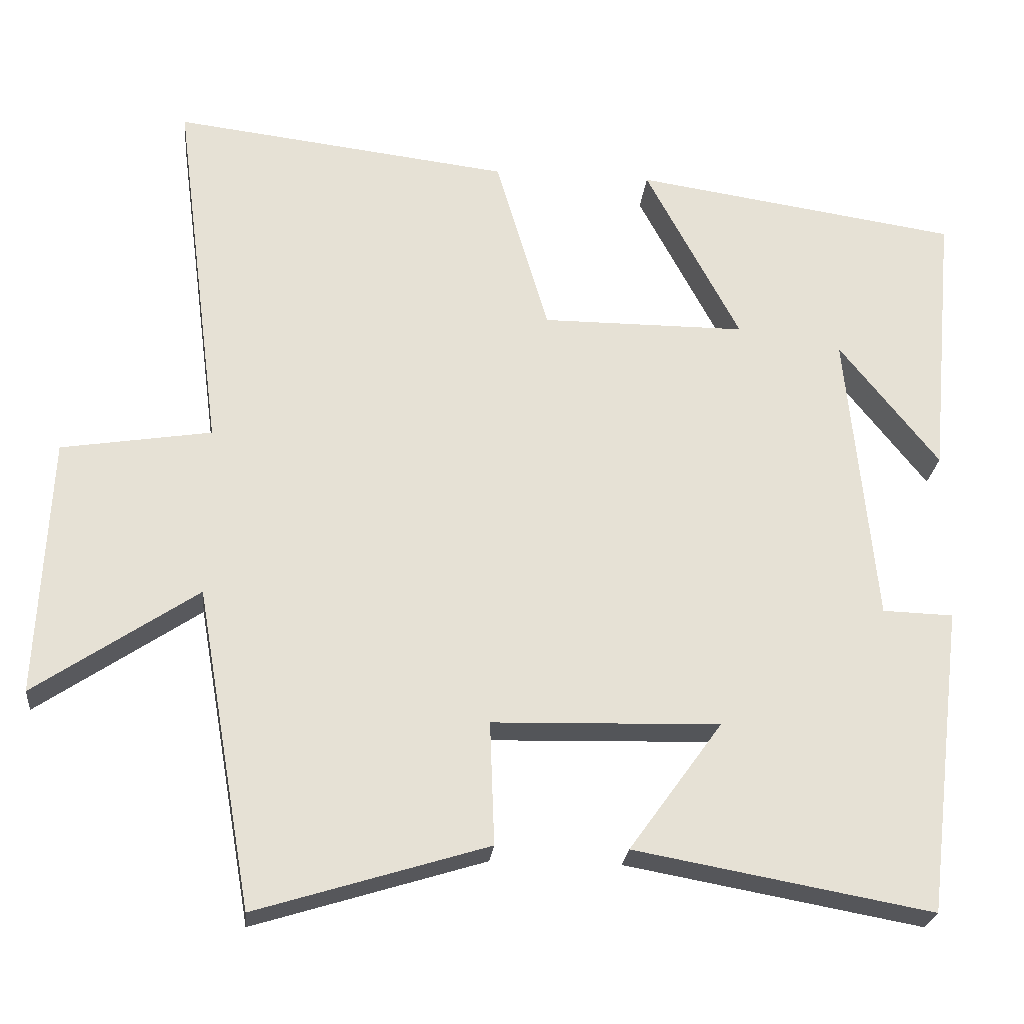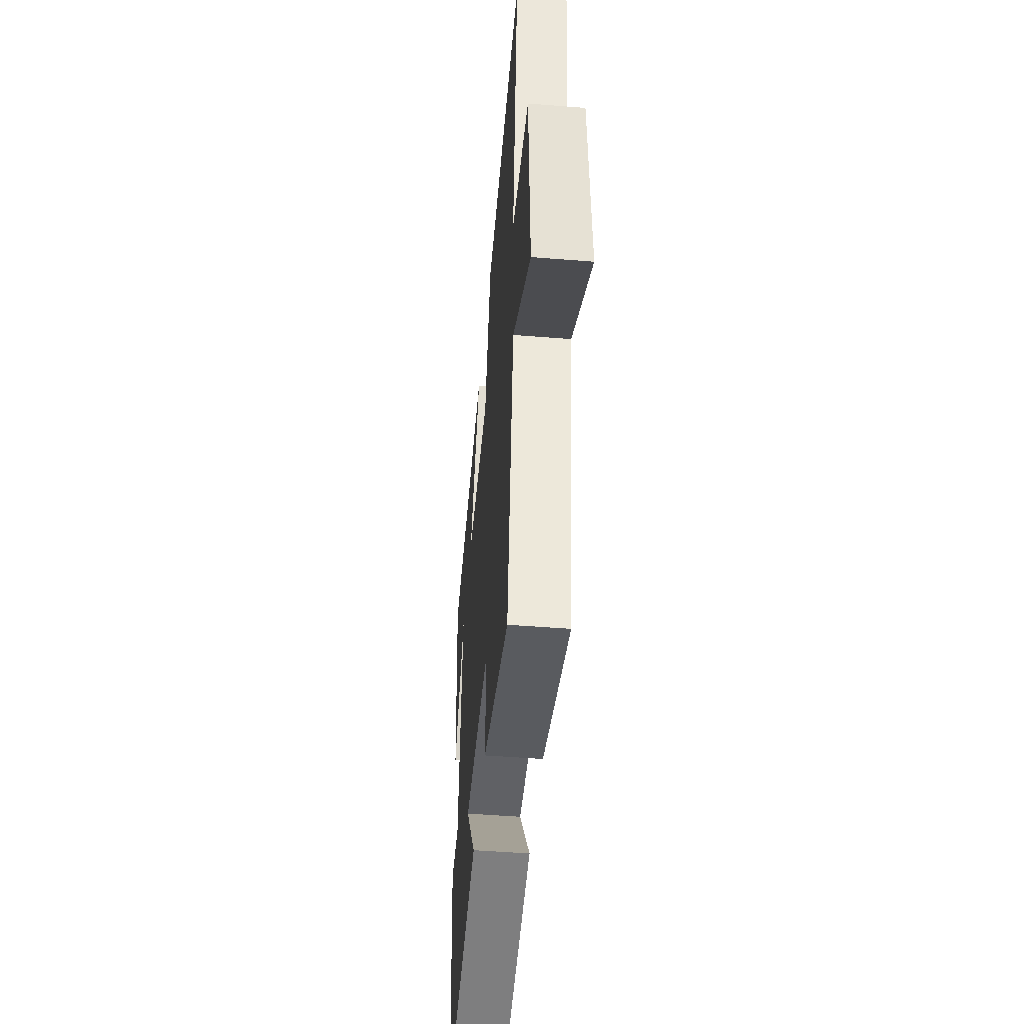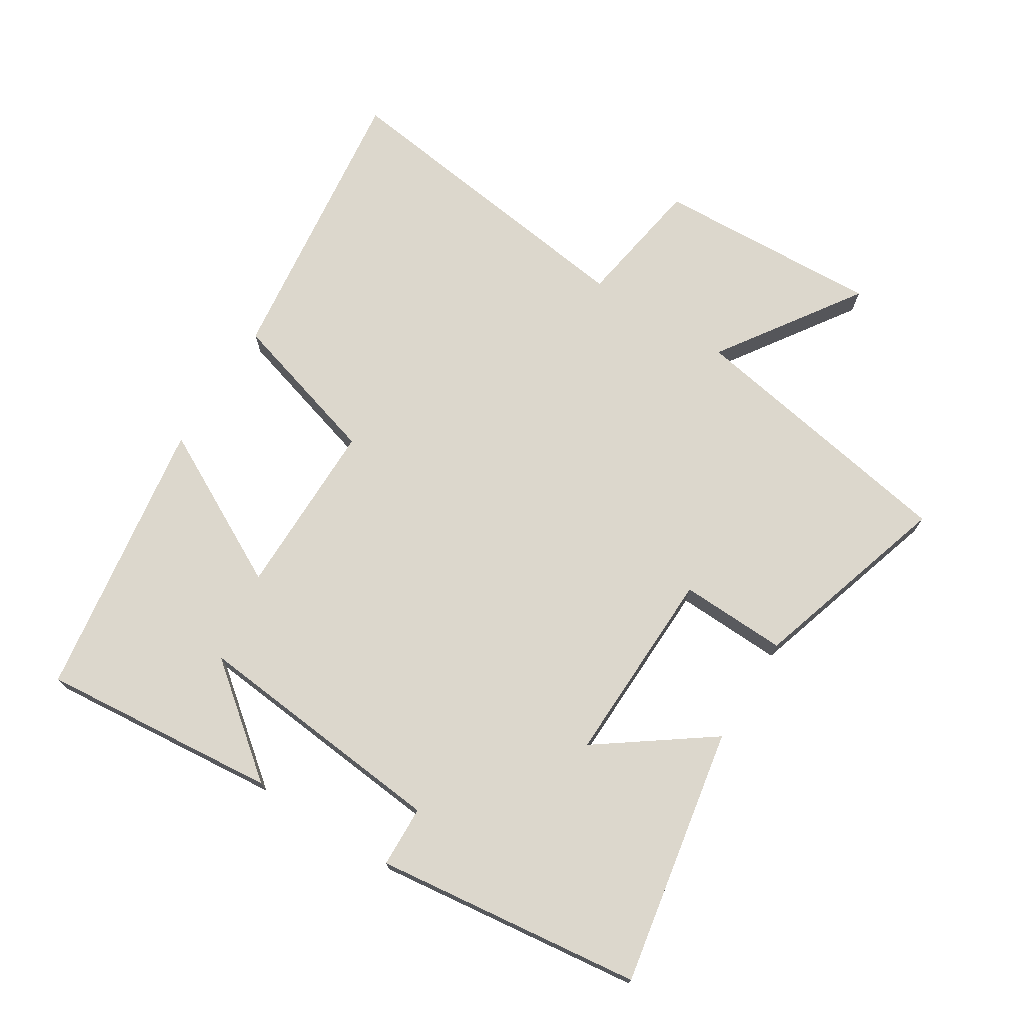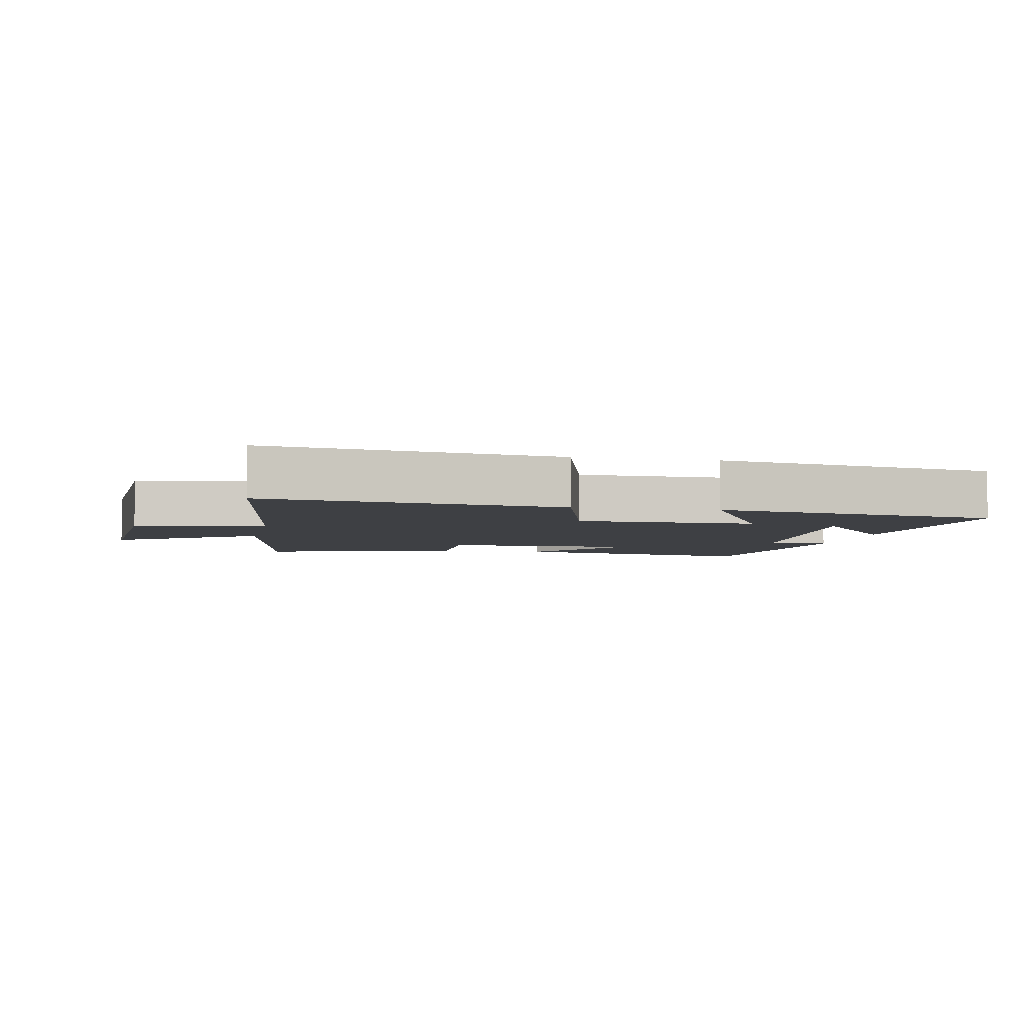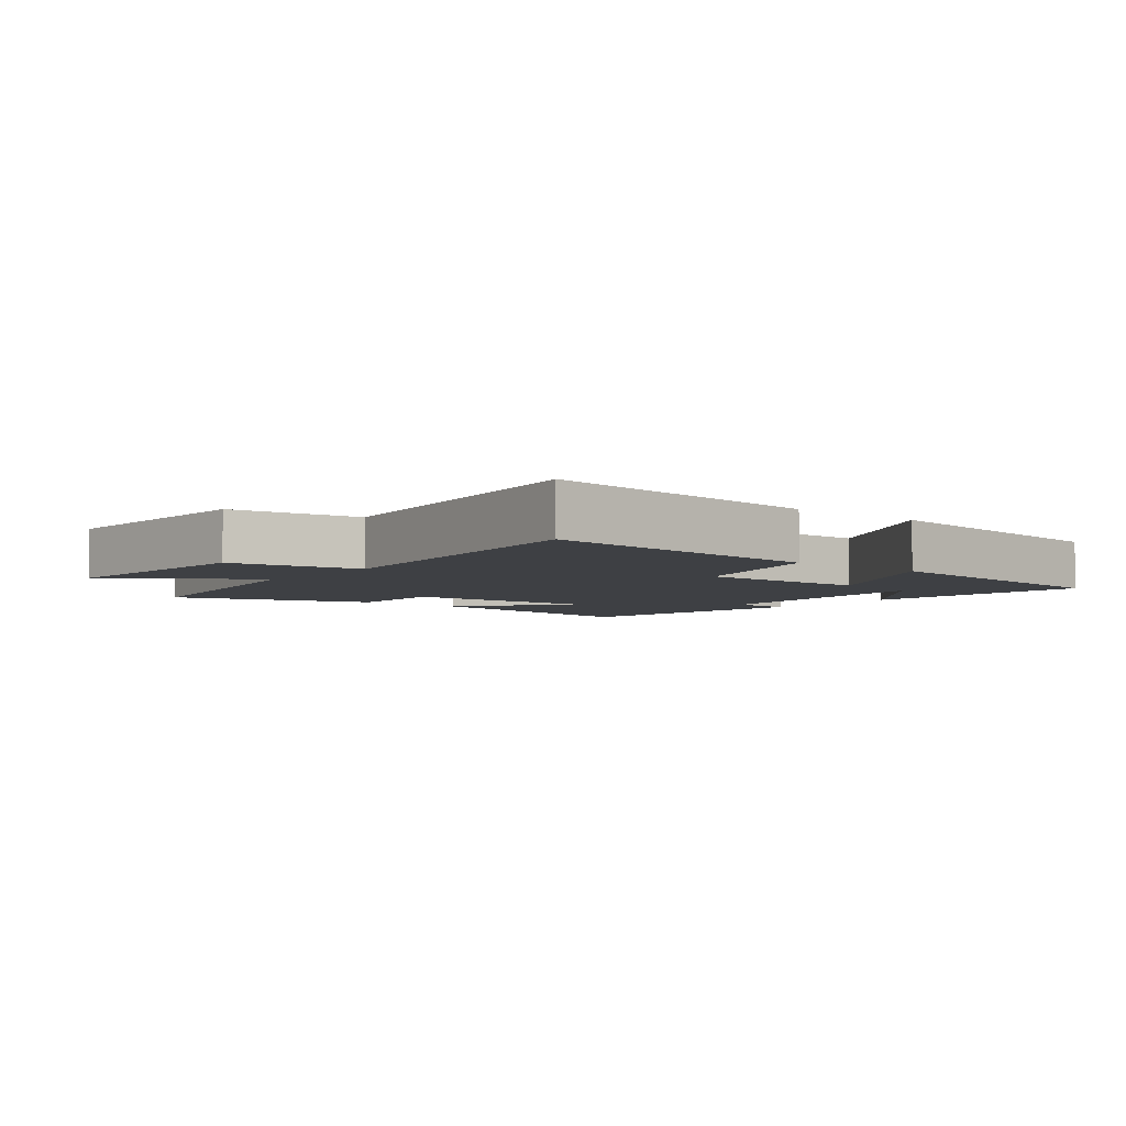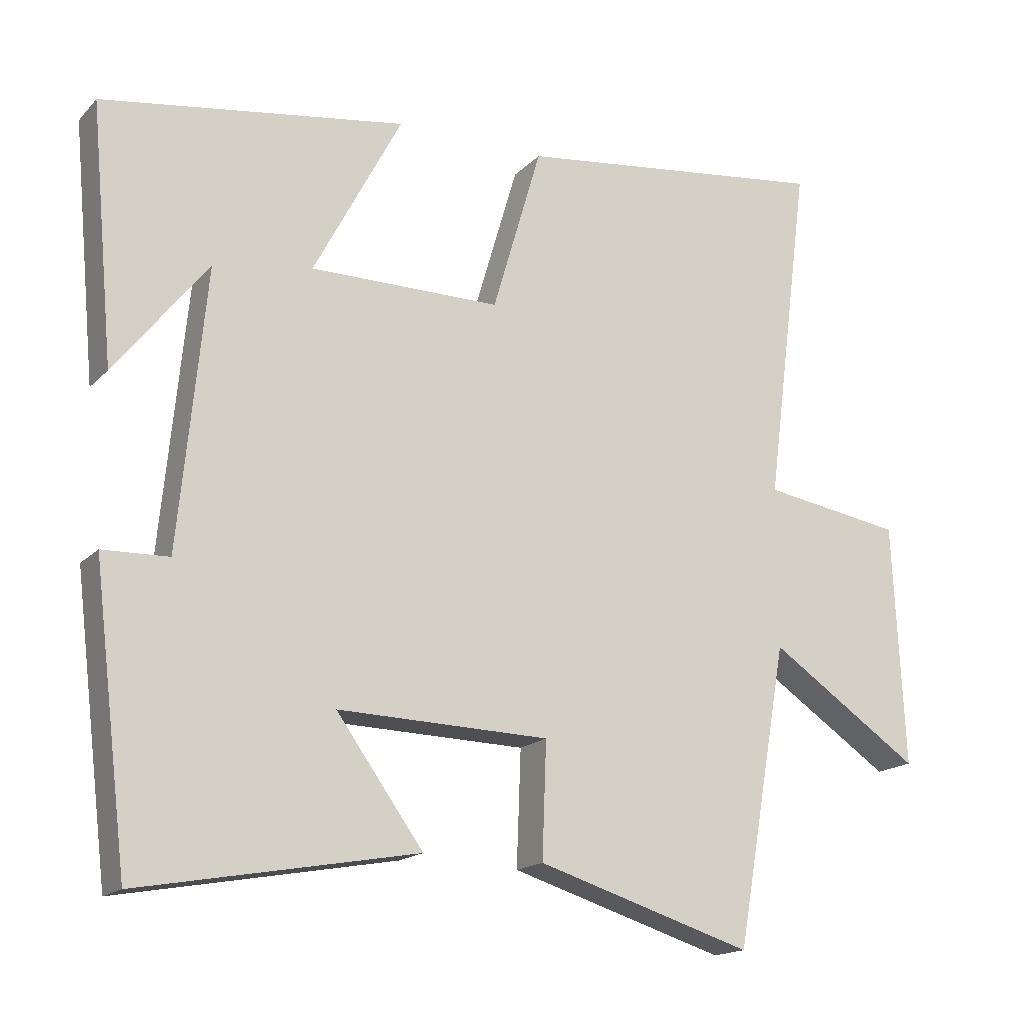
<metadata>
{"format":"obj","ext":"obj","renderer":"f3d","projection":"perspective","resolution":1024,"background":"white","views":[{"elev":-24.6,"azim":-5.7,"up":"+Z"},{"elev":-49.1,"azim":-95.1,"up":"+Z"},{"elev":72.8,"azim":122.1,"up":"+Y"},{"elev":-4.6,"azim":-11.6,"up":"+Y"},{"elev":-4.8,"azim":-38.8,"up":"+Y"},{"elev":-16.9,"azim":151.7,"up":"+Z"}]}
</metadata>
<code>
v -0.564 0.07 0.555
v -0.115 0.07 0.5
v -0.045 0.07 0.261
v 0.227 0.07 0.261
v 0.101 0.07 0.5
v 0.534 0.07 0.435
v 0.5 0.07 0.07
v 0.368 0.07 0.237
v 0.406 0.07 -0.159
v 0.5 0.07 -0.162
v 0.45 0.07 -0.572
v 0.055 0.07 -0.5
v 0.179 0.07 -0.328
v -0.123 0.07 -0.336
v -0.117 0.07 -0.5
v -0.425 0.07 -0.595
v -0.5 0.07 -0.169
v -0.716 0.07 -0.315
v -0.7 0.07 0.031
v -0.5 0.07 0.063
v -0.564 0 0.555
v -0.115 0 0.5
v -0.045 0 0.261
v 0.227 0 0.261
v 0.101 0 0.5
v 0.534 0 0.435
v 0.5 0 0.07
v 0.368 0 0.237
v 0.406 0 -0.159
v 0.5 0 -0.162
v 0.45 0 -0.572
v 0.055 0 -0.5
v 0.179 0 -0.328
v -0.123 0 -0.336
v -0.117 0 -0.5
v -0.425 0 -0.595
v -0.5 0 -0.169
v -0.716 0 -0.315
v -0.7 0 0.031
v -0.5 0 0.063
f 17 18 19 20
f 16 17 20
f 15 16 20
f 14 15 20
f 13 14 20 1
f 11 12 13
f 10 11 13
f 9 10 13
f 8 9 13
f 6 7 8
f 4 5 6 8
f 3 4 8 13
f 1 2 3
f 1 3 13
f 40 39 38 37
f 40 37 36
f 40 36 35
f 40 35 34
f 21 40 34 33
f 33 32 31
f 33 31 30
f 33 30 29
f 33 29 28
f 28 27 26
f 28 26 25 24
f 33 28 24 23
f 23 22 21
f 33 23 21
f 1 21 22 2
f 2 22 23 3
f 3 23 24 4
f 4 24 25 5
f 5 25 26 6
f 6 26 27 7
f 7 27 28 8
f 8 28 29 9
f 9 29 30 10
f 10 30 31 11
f 11 31 32 12
f 12 32 33 13
f 13 33 34 14
f 14 34 35 15
f 15 35 36 16
f 16 36 37 17
f 17 37 38 18
f 18 38 39 19
f 19 39 40 20
f 20 40 21 1

</code>
